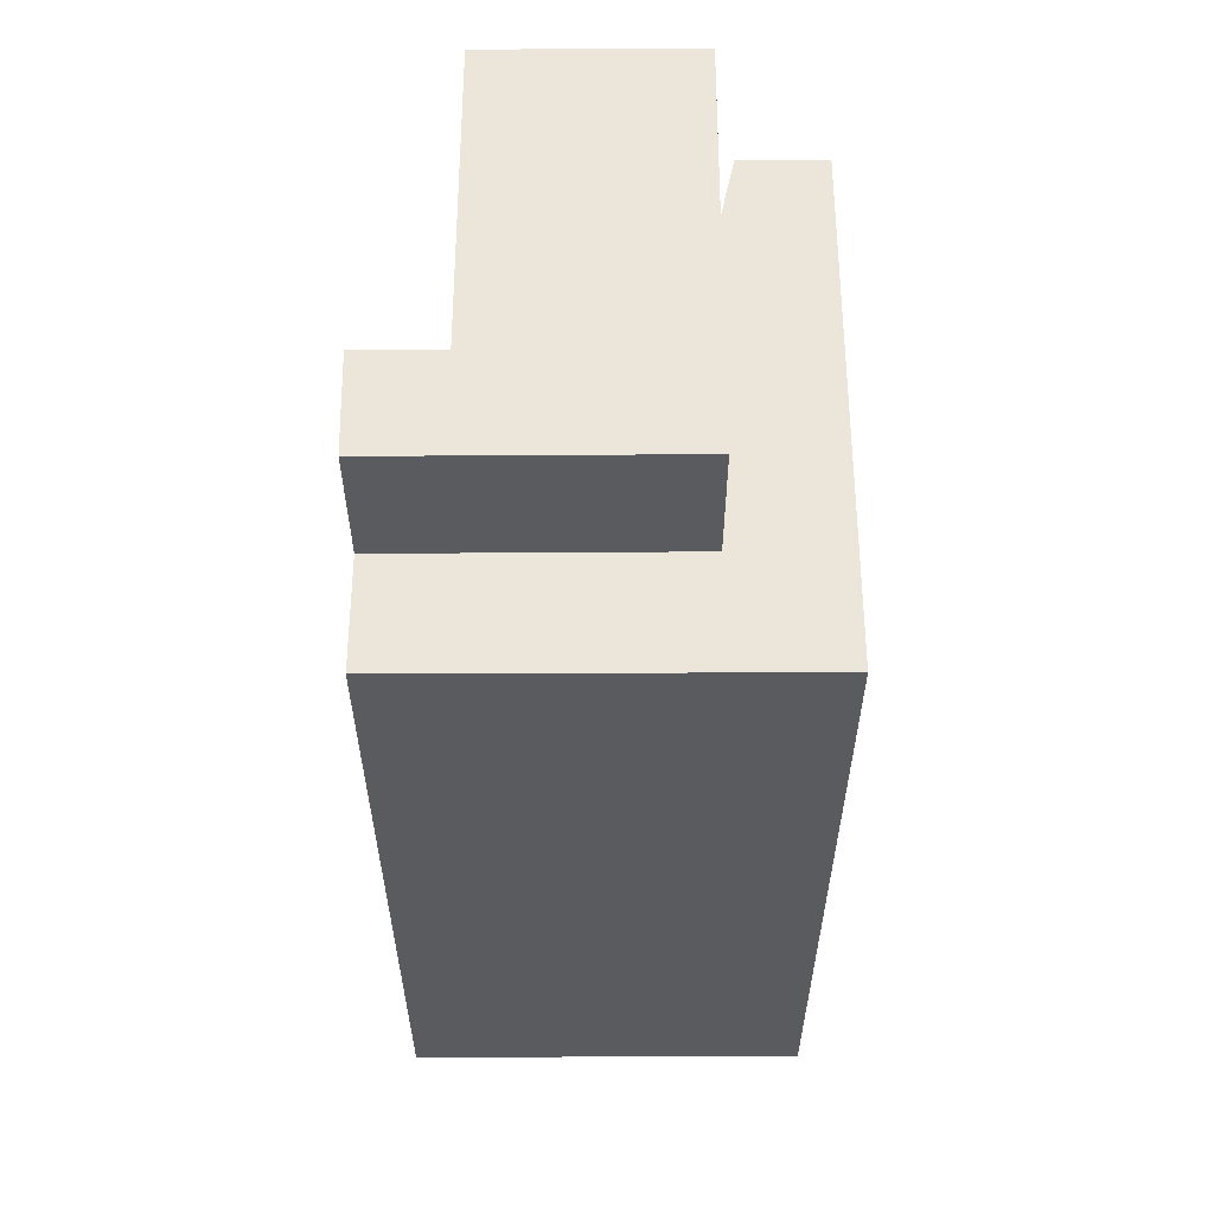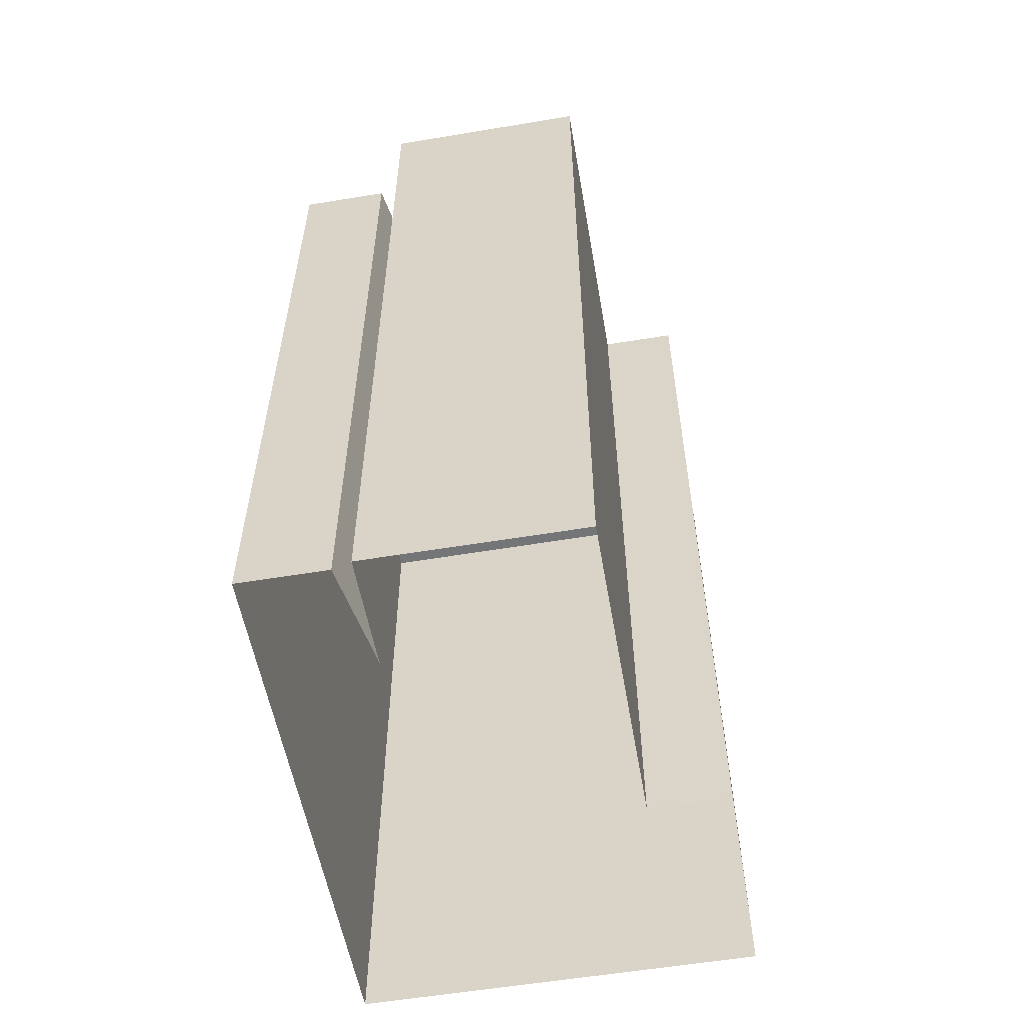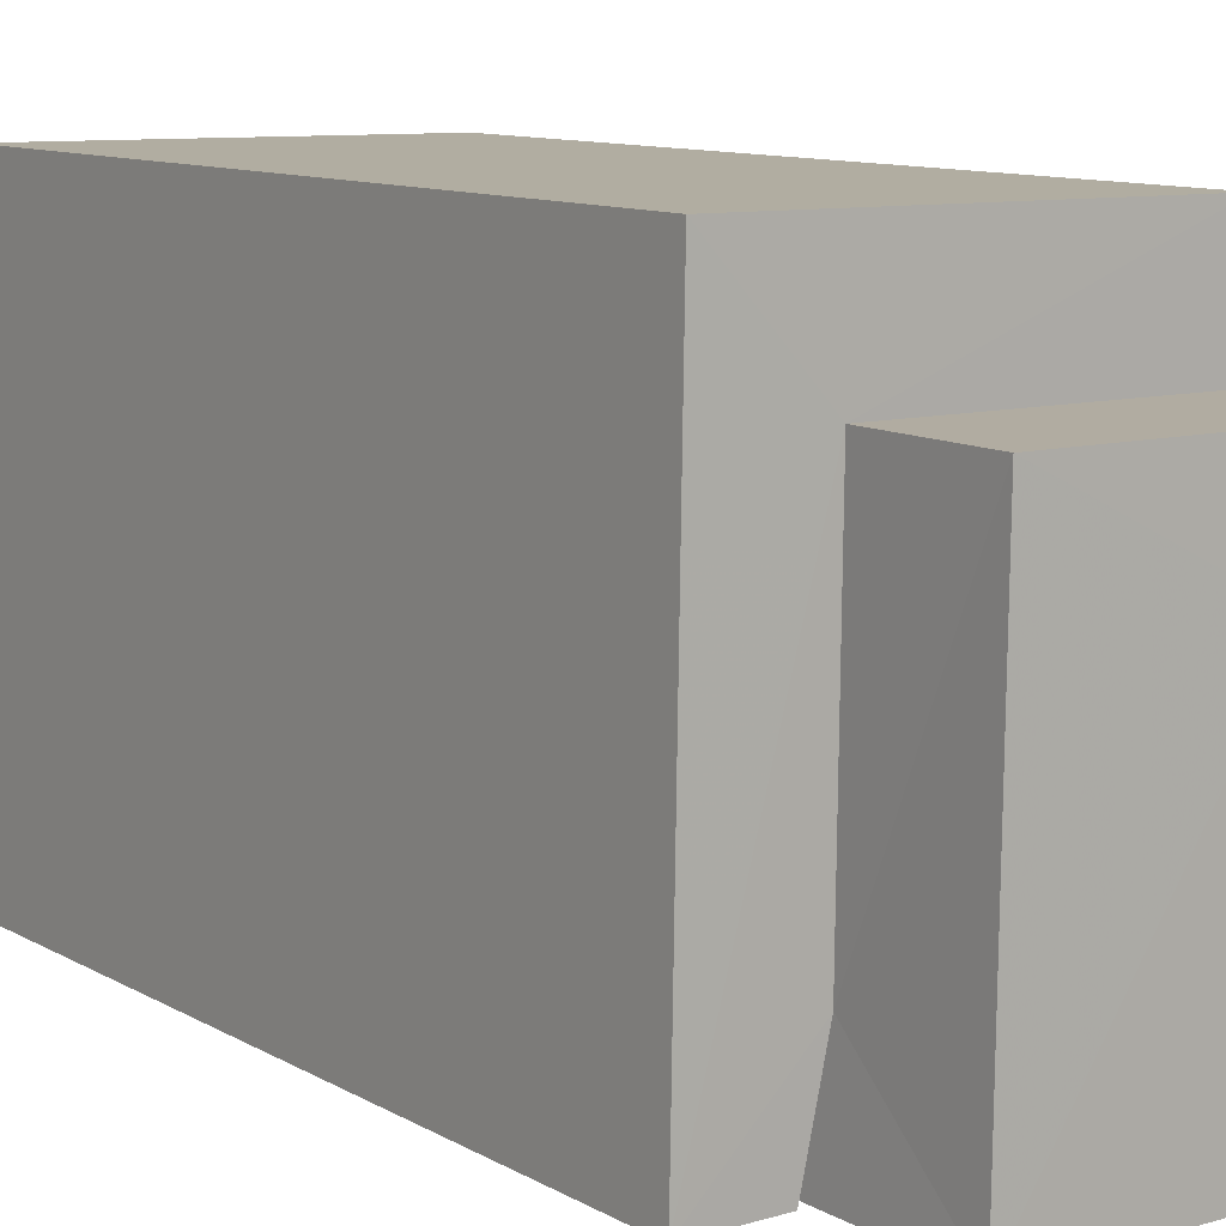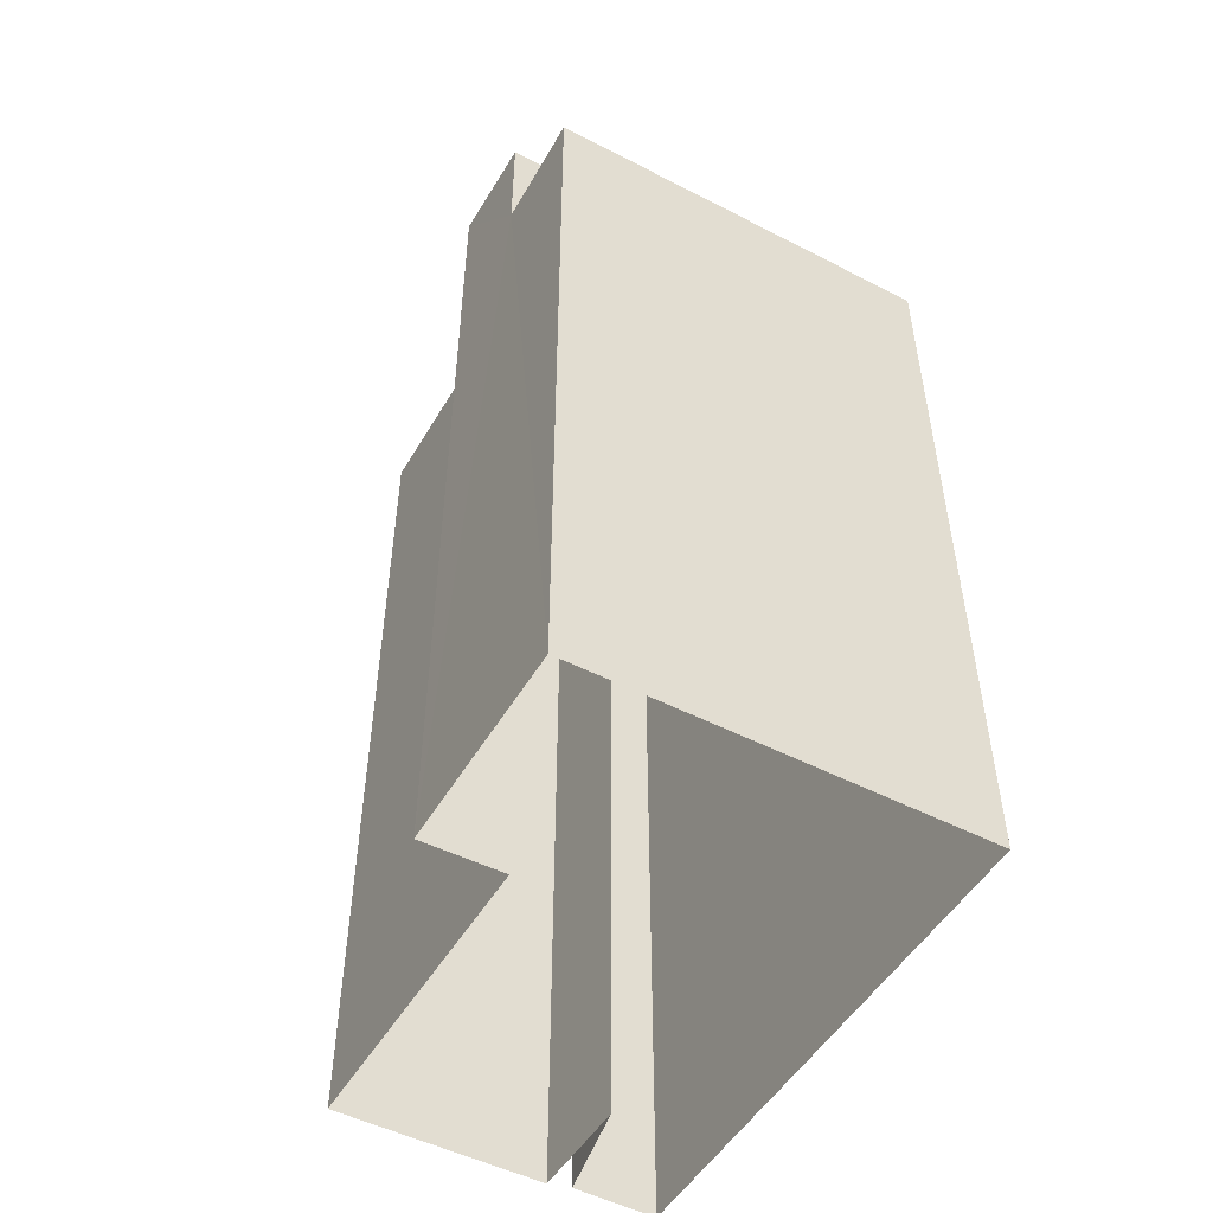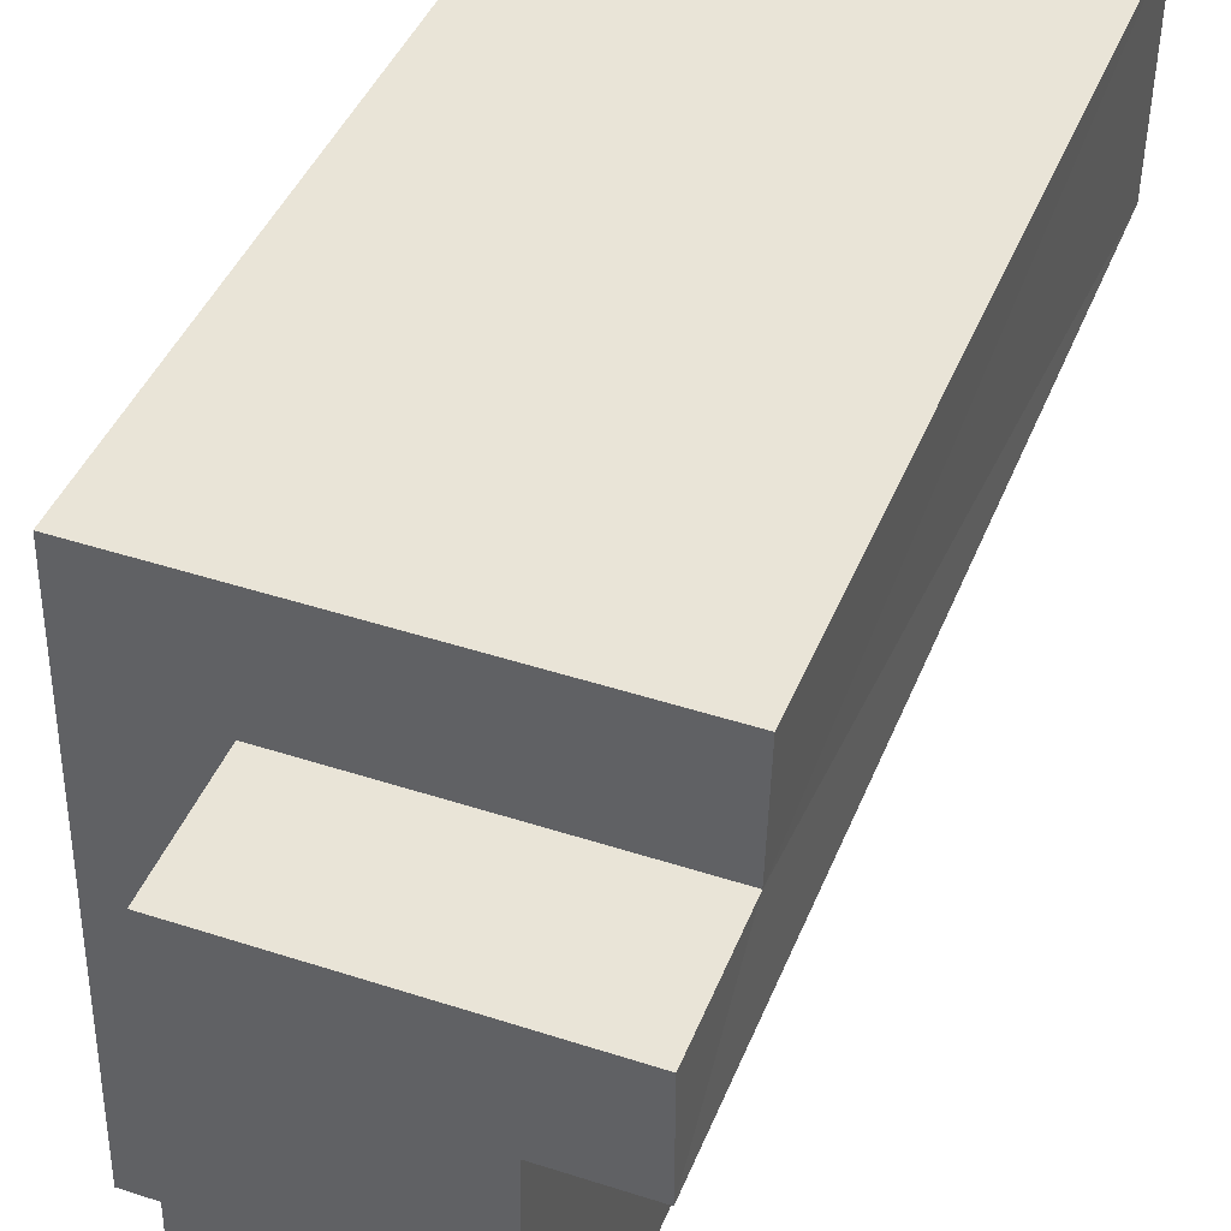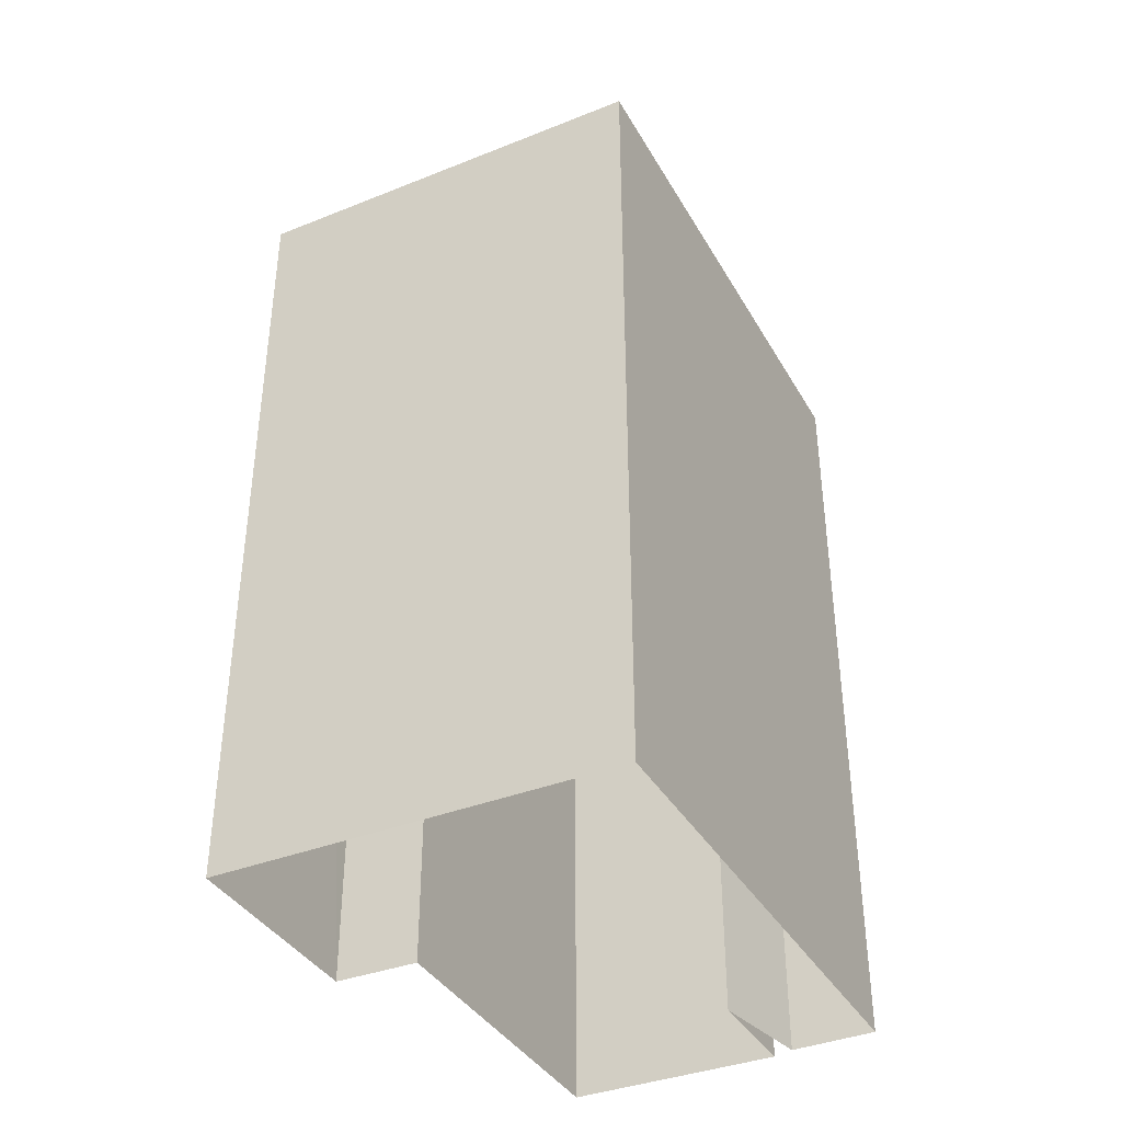
<metadata>
{"format":"obj","ext":"obj","renderer":"f3d","projection":"perspective","resolution":1024,"background":"white","views":[{"elev":57.2,"azim":179.0,"up":"+Z"},{"elev":-56.4,"azim":9.1,"up":"+Z"},{"elev":10.7,"azim":-36.4,"up":"+Y"},{"elev":-50.4,"azim":149.7,"up":"+Z"},{"elev":42.3,"azim":20.8,"up":"+Y"},{"elev":-37.9,"azim":-153.8,"up":"+Z"}]}
</metadata>
<code>
v -3.725e+05 -1.042e+05 29.47
v -3.725e+05 -1.042e+05 29.47
v -3.725e+05 -1.042e+05 29.47
v -3.725e+05 -1.041e+05 29.47
v -3.724e+05 -1.041e+05 29.47
v -3.724e+05 -1.041e+05 29.47
v -3.725e+05 -1.041e+05 29.47
v -3.725e+05 -1.042e+05 29.47
v -3.725e+05 -1.042e+05 29.47
v -3.725e+05 -1.042e+05 40.97
v -3.725e+05 -1.042e+05 40.97
v -3.725e+05 -1.042e+05 40.97
v -3.725e+05 -1.041e+05 40.97
v -3.725e+05 -1.041e+05 40.97
v -3.724e+05 -1.041e+05 40.97
v -3.724e+05 -1.041e+05 40.97
v -3.725e+05 -1.042e+05 42.87
v -3.725e+05 -1.042e+05 42.87
v -3.725e+05 -1.041e+05 42.87
v -3.725e+05 -1.041e+05 42.87
v -3.724e+05 -1.041e+05 42.87
v -3.724e+05 -1.041e+05 42.87
f 1 2 3
f 4 5 6
f 3 4 1
f 4 7 5
f 8 7 3
f 9 8 3
f 3 7 4
f 10 11 12
f 12 13 14
f 14 13 15
f 15 13 16
f 12 11 13
f 17 18 19
f 17 19 20
f 19 21 20
f 19 22 21
f 16 20 21
f 16 13 20
f 4 18 1
f 4 19 18
f 18 2 1
f 18 17 2
f 22 19 4
f 6 22 4
f 14 5 7
f 14 15 5
f 12 8 9
f 10 12 9
f 14 7 8
f 12 14 8
f 3 2 11
f 2 17 11
f 11 20 13
f 11 17 20
f 5 16 6
f 6 16 22
f 5 15 16
f 22 16 21
f 3 10 9
f 3 11 10

</code>
